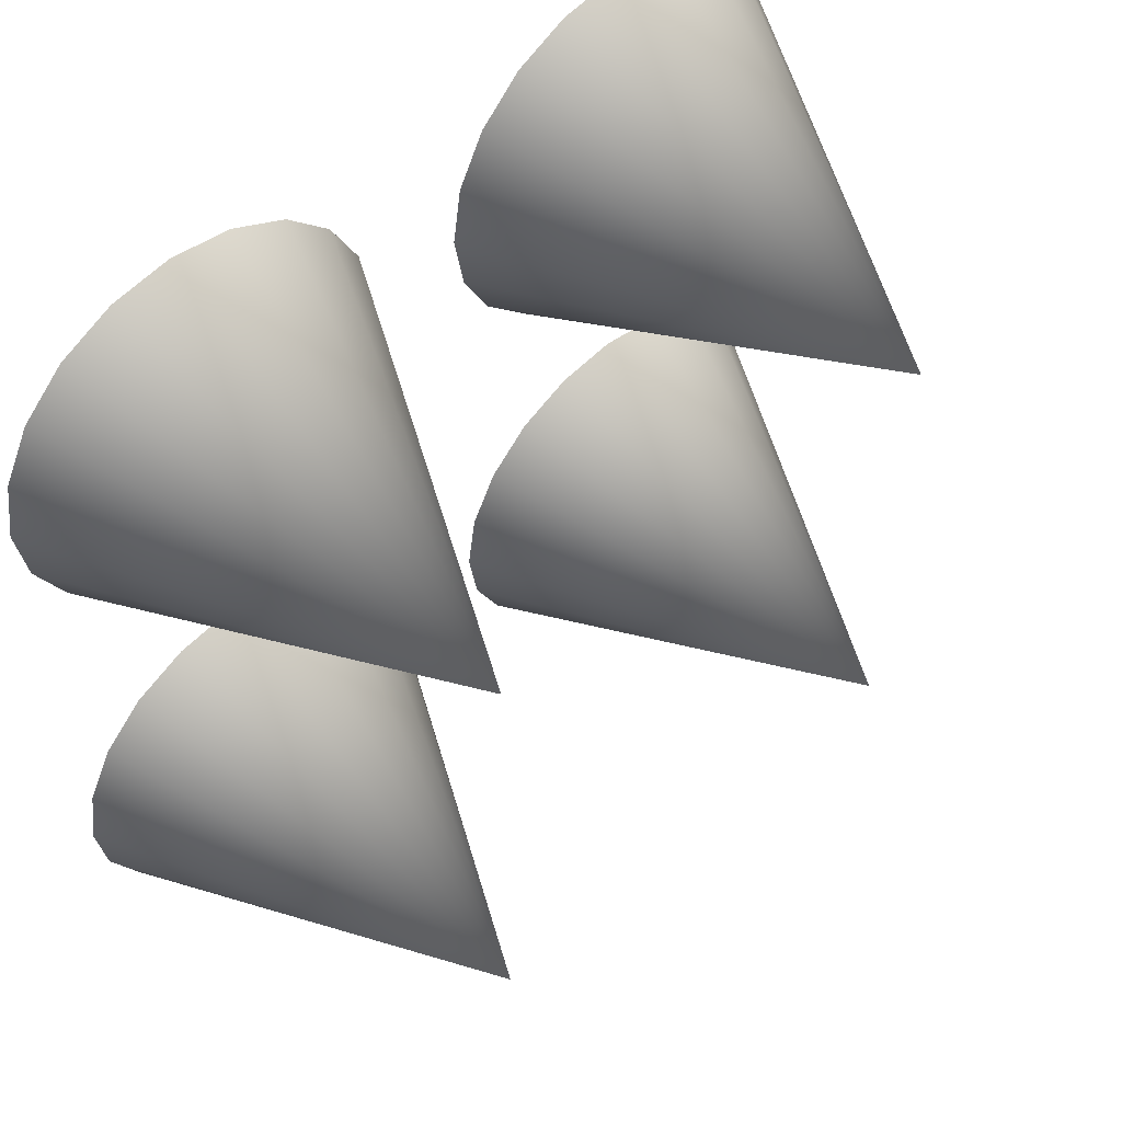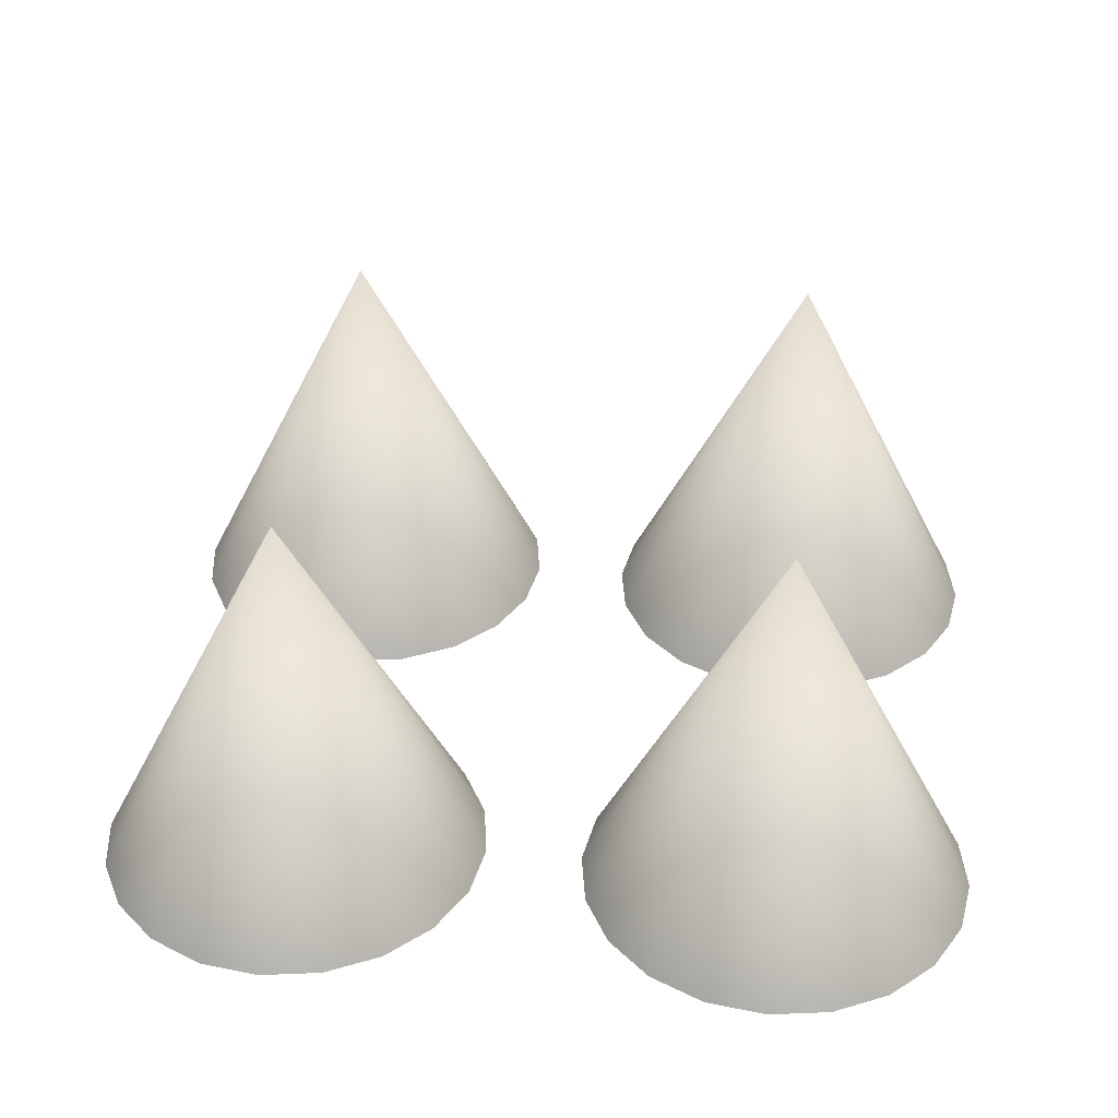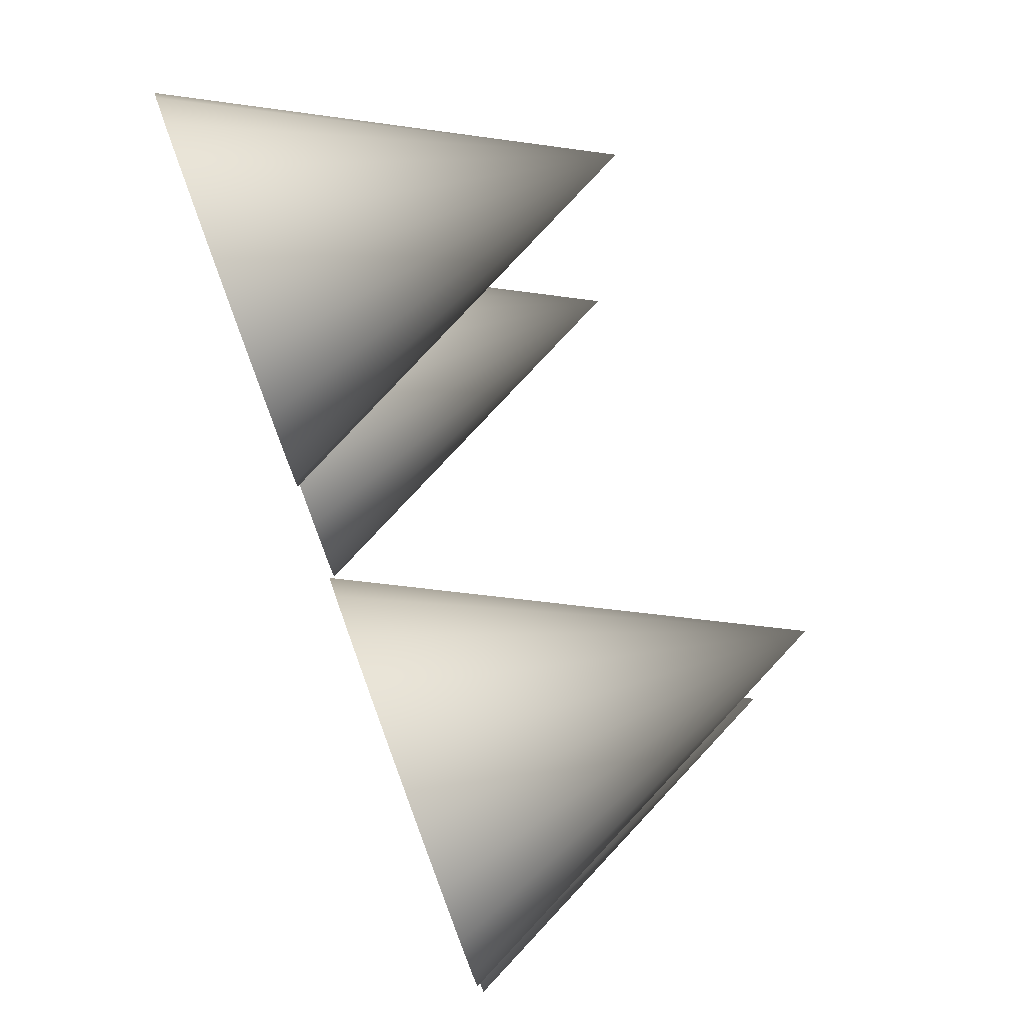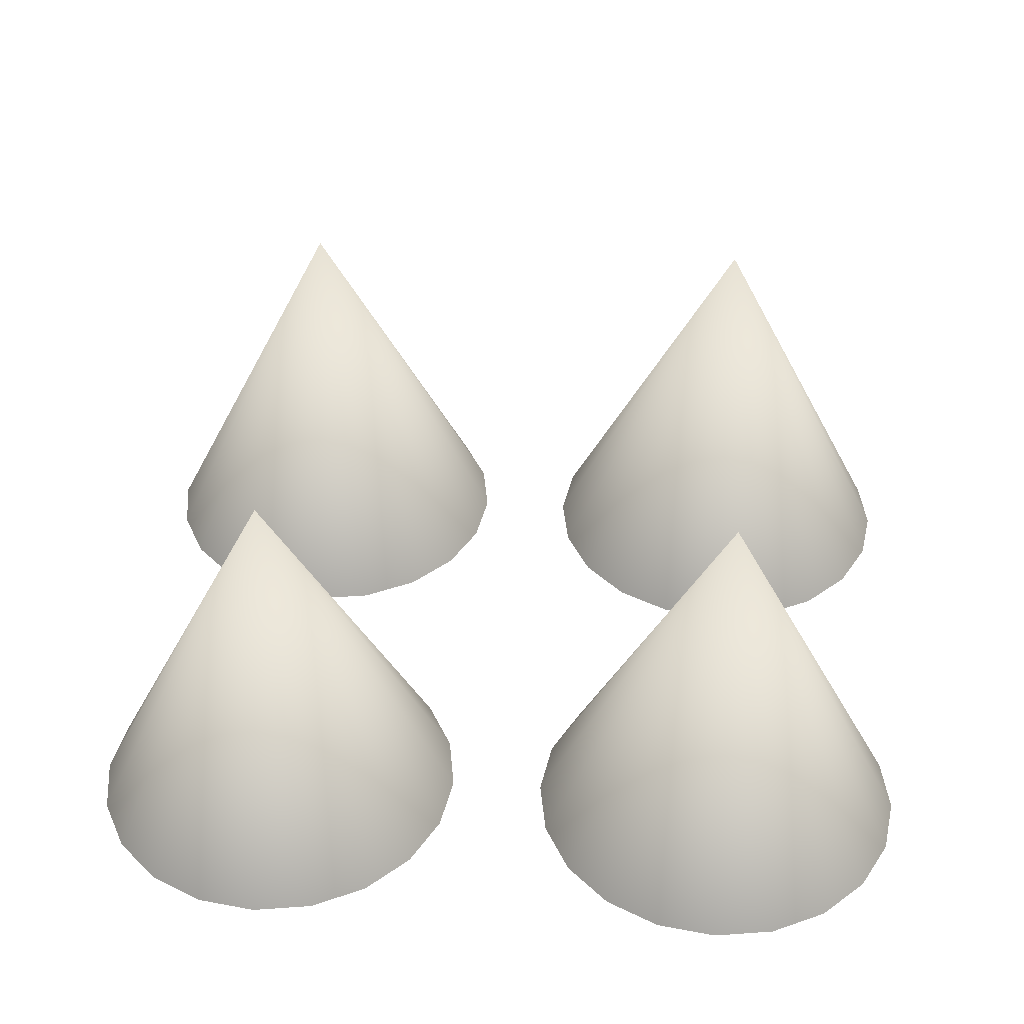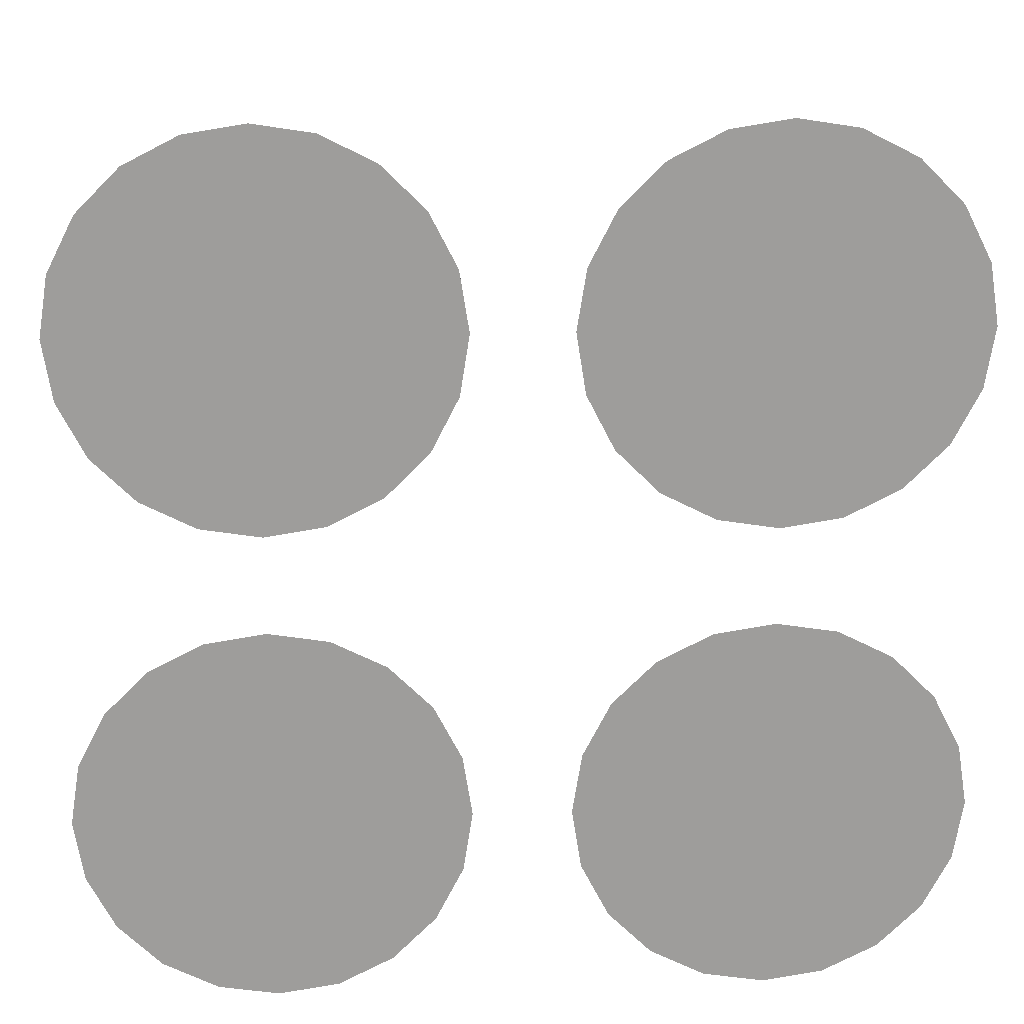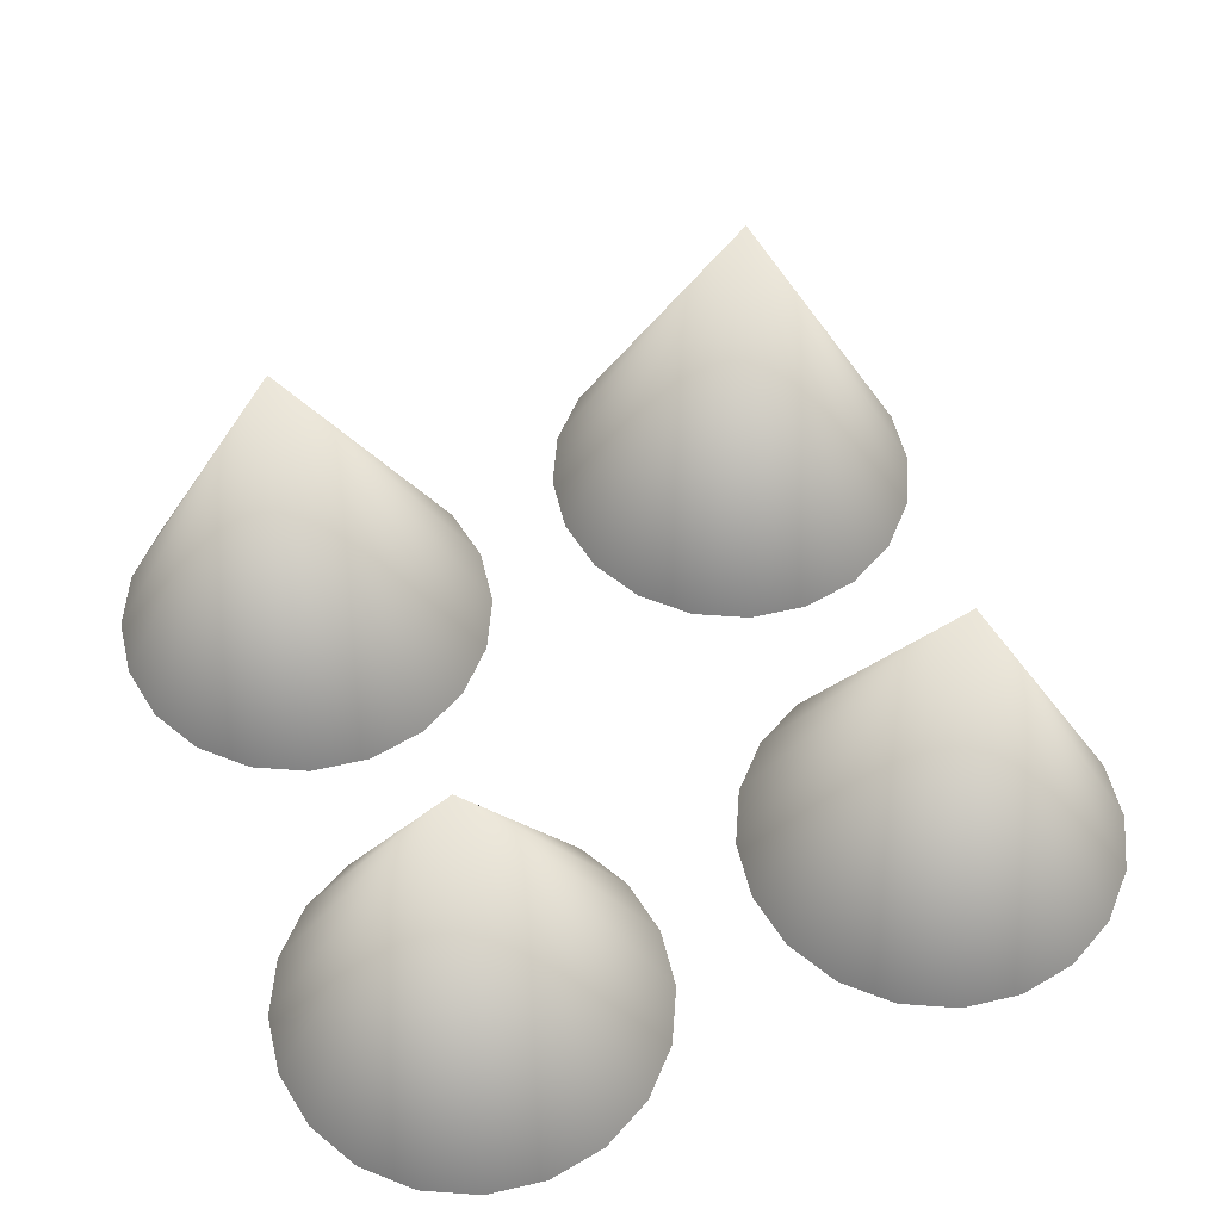
<metadata>
{"format":"obj","ext":"obj","renderer":"f3d","projection":"perspective","resolution":1024,"background":"white","views":[{"elev":53.9,"azim":137.4,"up":"+Z"},{"elev":36.0,"azim":6.0,"up":"+Y"},{"elev":78.4,"azim":69.7,"up":"+Z"},{"elev":40.4,"azim":94.0,"up":"+Y"},{"elev":19.7,"azim":-3.0,"up":"+Z"},{"elev":55.6,"azim":157.4,"up":"+Y"}]}
</metadata>
<code>
g default
v 0.8804 -1 0.3764
v 0.8236 -1 0.2649
v 0.7351 -1 0.1764
v 0.6236 -1 0.1196
v 0.5 -1 0.1
v 0.3764 -1 0.1196
v 0.2649 -1 0.1764
v 0.1764 -1 0.2649
v 0.1196 -1 0.3764
v 0.1 -1 0.5
v 0.1196 -1 0.6236
v 0.1764 -1 0.7351
v 0.2649 -1 0.8236
v 0.3764 -1 0.8804
v 0.5 -1 0.9
v 0.6236 -1 0.8804
v 0.7351 -1 0.8236
v 0.8236 -1 0.7351
v 0.8804 -1 0.6236
v 0.9 -1 0.5
v 0.5 -0.2 0.5
v -0.1196 -1 -0.6236
v -0.1764 -1 -0.7351
v -0.2649 -1 -0.8236
v -0.3764 -1 -0.8804
v -0.5 -1 -0.9
v -0.6236 -1 -0.8804
v -0.7351 -1 -0.8236
v -0.8236 -1 -0.7351
v -0.8804 -1 -0.6236
v -0.9 -1 -0.5
v -0.8804 -1 -0.3764
v -0.8236 -1 -0.2649
v -0.7351 -1 -0.1764
v -0.6236 -1 -0.1196
v -0.5 -1 -0.1
v -0.3764 -1 -0.1196
v -0.2649 -1 -0.1764
v -0.1764 -1 -0.2649
v -0.1196 -1 -0.3764
v -0.1 -1 -0.5
v -0.5 -0.2 -0.5
v -0.1196 -1 0.3764
v -0.1764 -1 0.2649
v -0.2649 -1 0.1764
v -0.3764 -1 0.1196
v -0.5 -1 0.1
v -0.6236 -1 0.1196
v -0.7351 -1 0.1764
v -0.8236 -1 0.2649
v -0.8804 -1 0.3764
v -0.9 -1 0.5
v -0.8804 -1 0.6236
v -0.8236 -1 0.7351
v -0.7351 -1 0.8236
v -0.6236 -1 0.8804
v -0.5 -1 0.9
v -0.3764 -1 0.8804
v -0.2649 -1 0.8236
v -0.1764 -1 0.7351
v -0.1196 -1 0.6236
v -0.1 -1 0.5
v -0.5 -0.2 0.5
v 0.8804 -1 -0.6236
v 0.8236 -1 -0.7351
v 0.7351 -1 -0.8236
v 0.6236 -1 -0.8804
v 0.5 -1 -0.9
v 0.3764 -1 -0.8804
v 0.2649 -1 -0.8236
v 0.1764 -1 -0.7351
v 0.1196 -1 -0.6236
v 0.1 -1 -0.5
v 0.1196 -1 -0.3764
v 0.1764 -1 -0.2649
v 0.2649 -1 -0.1764
v 0.3764 -1 -0.1196
v 0.5 -1 -0.1
v 0.6236 -1 -0.1196
v 0.7351 -1 -0.1764
v 0.8236 -1 -0.2649
v 0.8804 -1 -0.3764
v 0.9 -1 -0.5
v 0.5 -0.2 -0.5
g obstacle01
f 1 20 2
f 20 19 2
f 19 18 2
f 18 17 2
f 17 16 2
f 16 15 2
f 15 14 2
f 14 13 2
f 13 12 2
f 12 11 2
f 11 10 2
f 10 9 2
f 9 8 2
f 8 7 2
f 7 6 2
f 6 5 2
f 5 4 2
f 4 3 2
f 1 2 21
f 2 3 21
f 3 4 21
f 4 5 21
f 5 6 21
f 6 7 21
f 7 8 21
f 8 9 21
f 9 10 21
f 10 11 21
f 11 12 21
f 12 13 21
f 13 14 21
f 14 15 21
f 15 16 21
f 16 17 21
f 17 18 21
f 18 19 21
f 19 20 21
f 20 1 21
f 22 41 23
f 41 40 23
f 40 39 23
f 39 38 23
f 38 37 23
f 37 36 23
f 36 35 23
f 35 34 23
f 34 33 23
f 33 32 23
f 32 31 23
f 31 30 23
f 30 29 23
f 29 28 23
f 28 27 23
f 27 26 23
f 26 25 23
f 25 24 23
f 22 23 42
f 23 24 42
f 24 25 42
f 25 26 42
f 26 27 42
f 27 28 42
f 28 29 42
f 29 30 42
f 30 31 42
f 31 32 42
f 32 33 42
f 33 34 42
f 34 35 42
f 35 36 42
f 36 37 42
f 37 38 42
f 38 39 42
f 39 40 42
f 40 41 42
f 41 22 42
f 43 62 44
f 62 61 44
f 61 60 44
f 60 59 44
f 59 58 44
f 58 57 44
f 57 56 44
f 56 55 44
f 55 54 44
f 54 53 44
f 53 52 44
f 52 51 44
f 51 50 44
f 50 49 44
f 49 48 44
f 48 47 44
f 47 46 44
f 46 45 44
f 43 44 63
f 44 45 63
f 45 46 63
f 46 47 63
f 47 48 63
f 48 49 63
f 49 50 63
f 50 51 63
f 51 52 63
f 52 53 63
f 53 54 63
f 54 55 63
f 55 56 63
f 56 57 63
f 57 58 63
f 58 59 63
f 59 60 63
f 60 61 63
f 61 62 63
f 62 43 63
f 64 83 65
f 83 82 65
f 82 81 65
f 81 80 65
f 80 79 65
f 79 78 65
f 78 77 65
f 77 76 65
f 76 75 65
f 75 74 65
f 74 73 65
f 73 72 65
f 72 71 65
f 71 70 65
f 70 69 65
f 69 68 65
f 68 67 65
f 67 66 65
f 64 65 84
f 65 66 84
f 66 67 84
f 67 68 84
f 68 69 84
f 69 70 84
f 70 71 84
f 71 72 84
f 72 73 84
f 73 74 84
f 74 75 84
f 75 76 84
f 76 77 84
f 77 78 84
f 78 79 84
f 79 80 84
f 80 81 84
f 81 82 84
f 82 83 84
f 83 64 84

</code>
